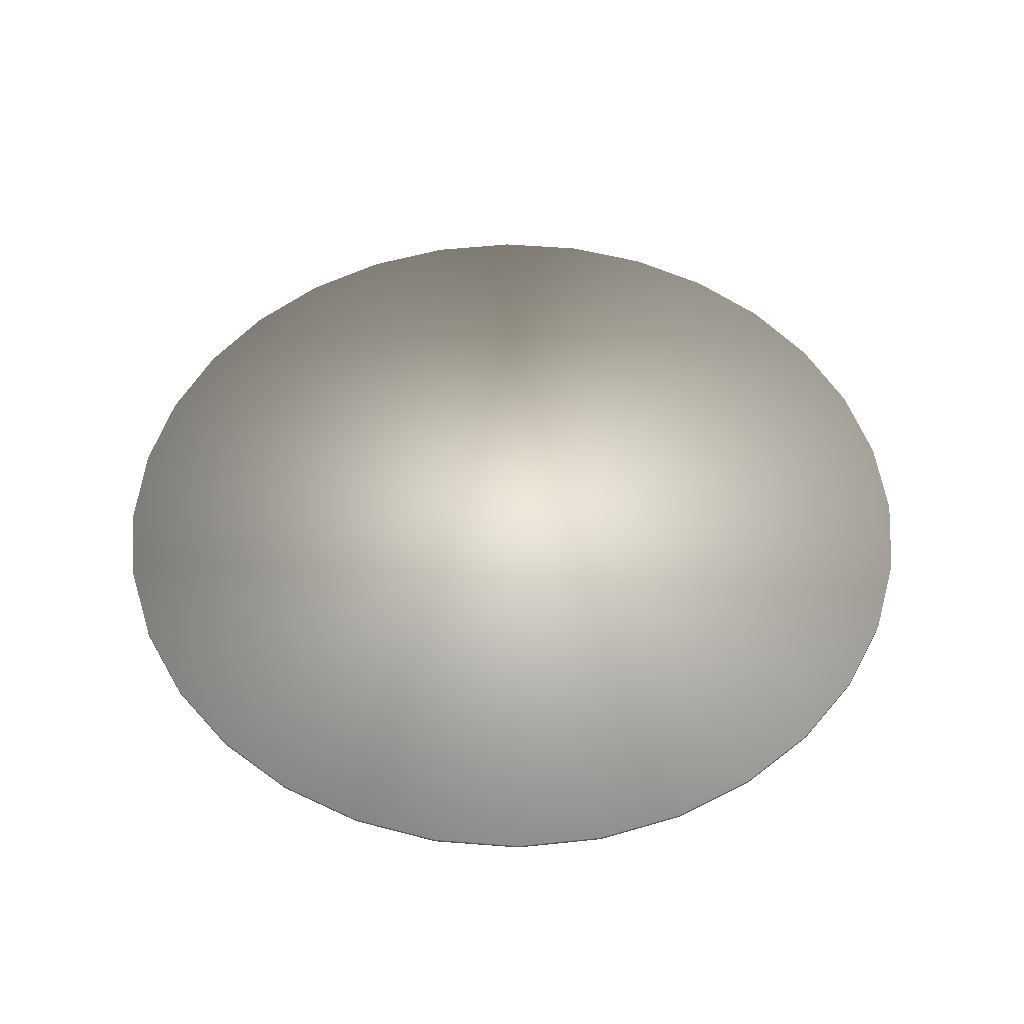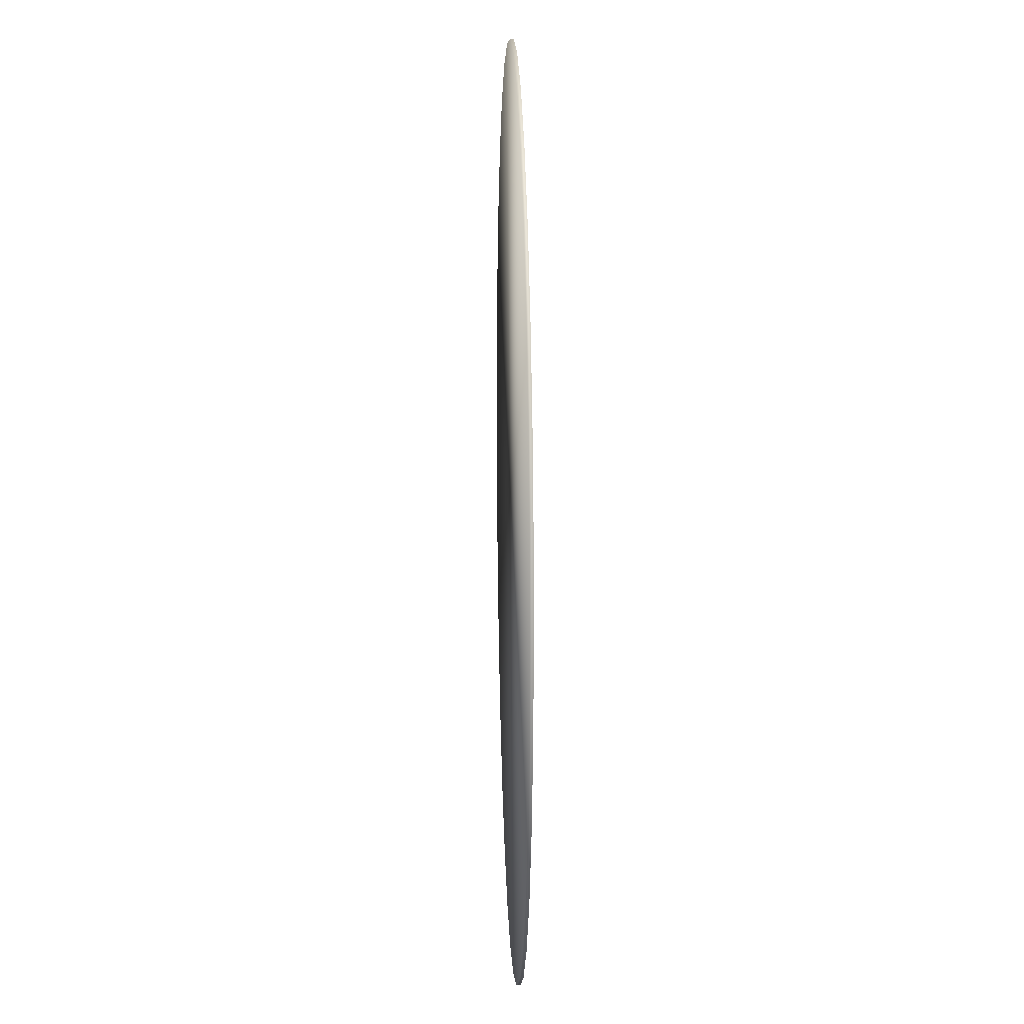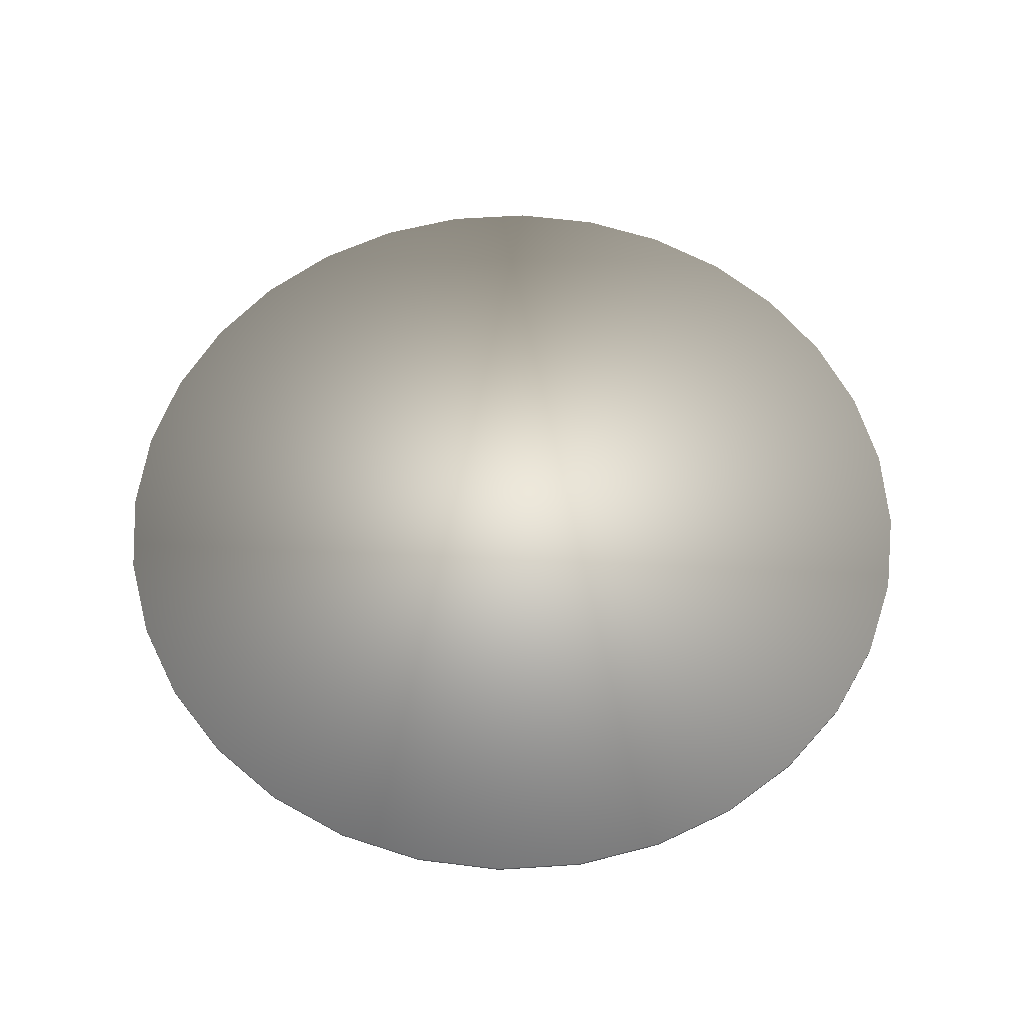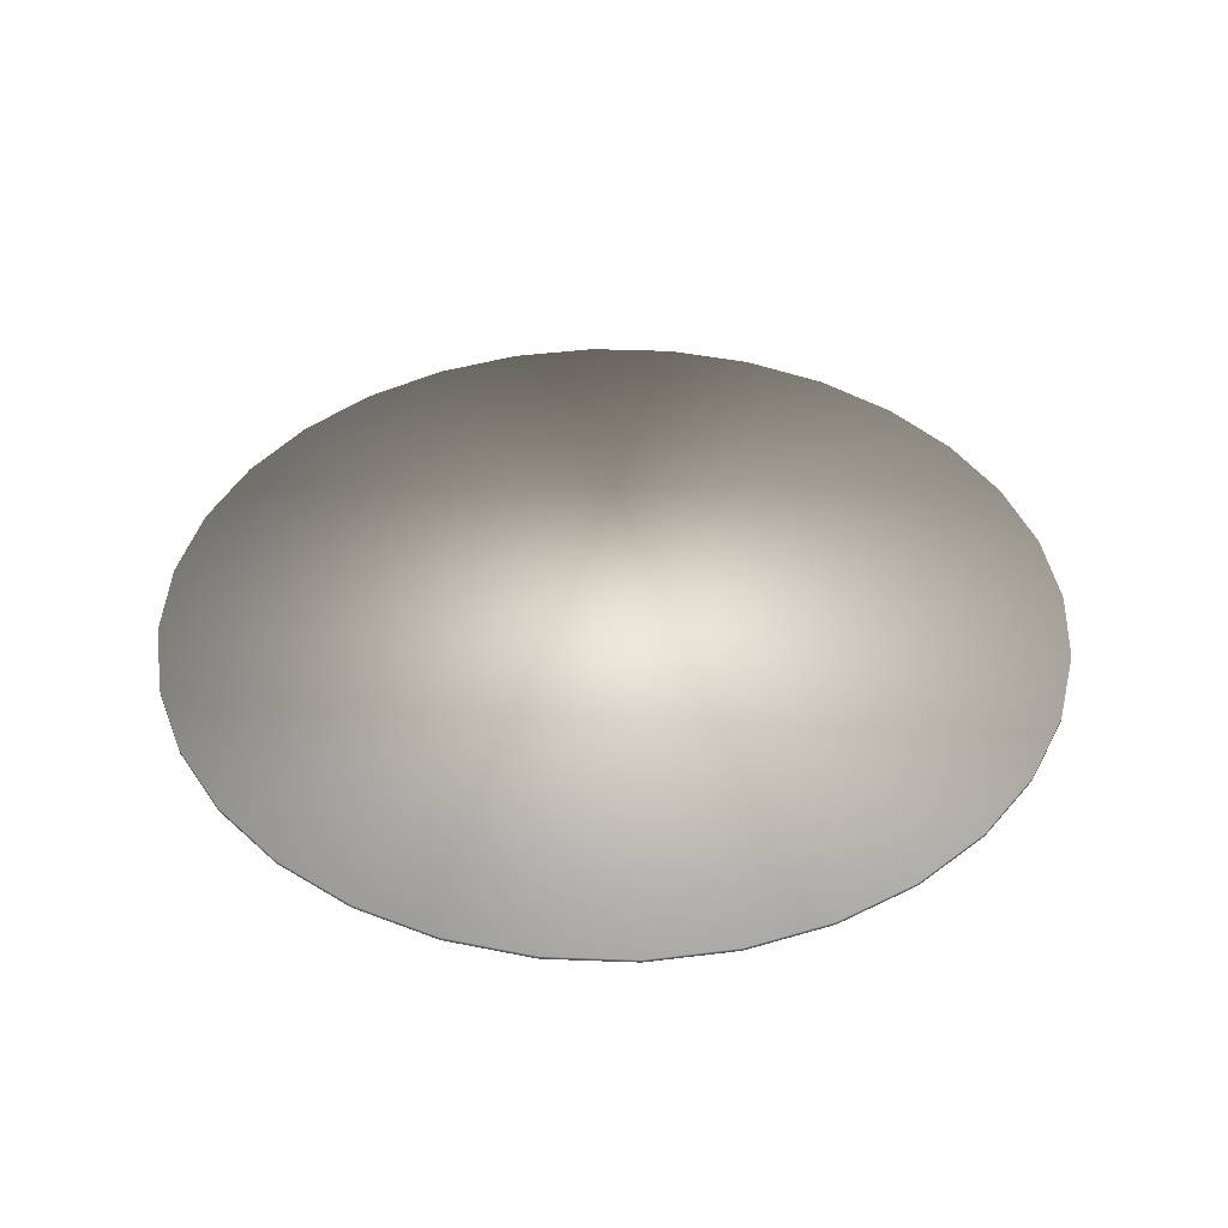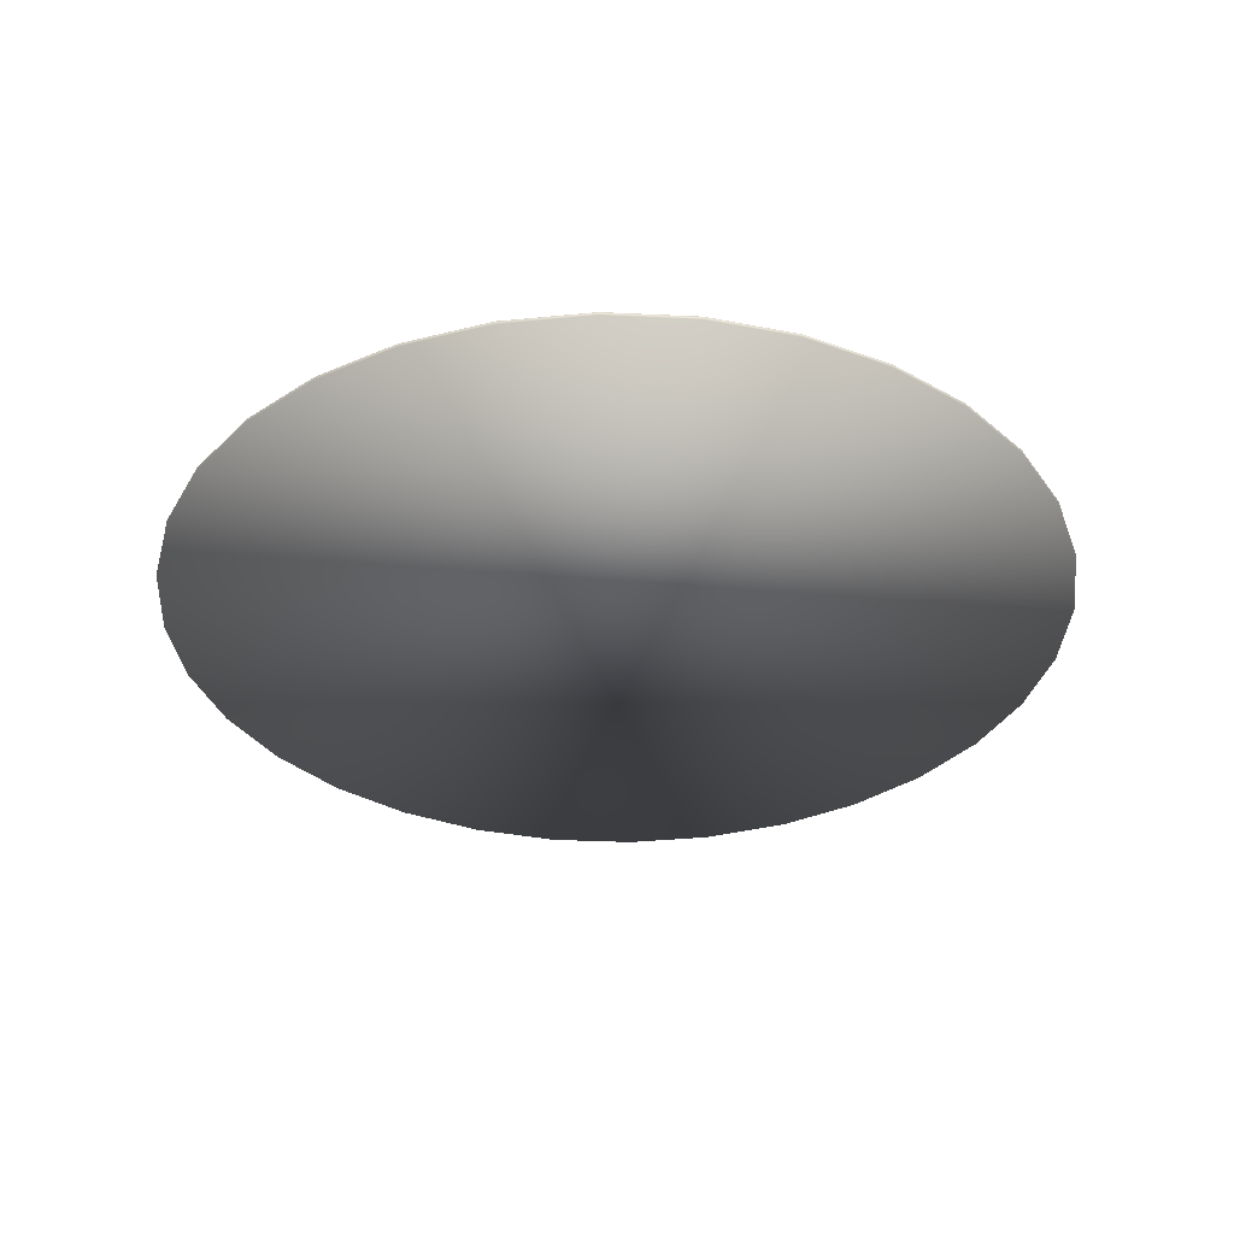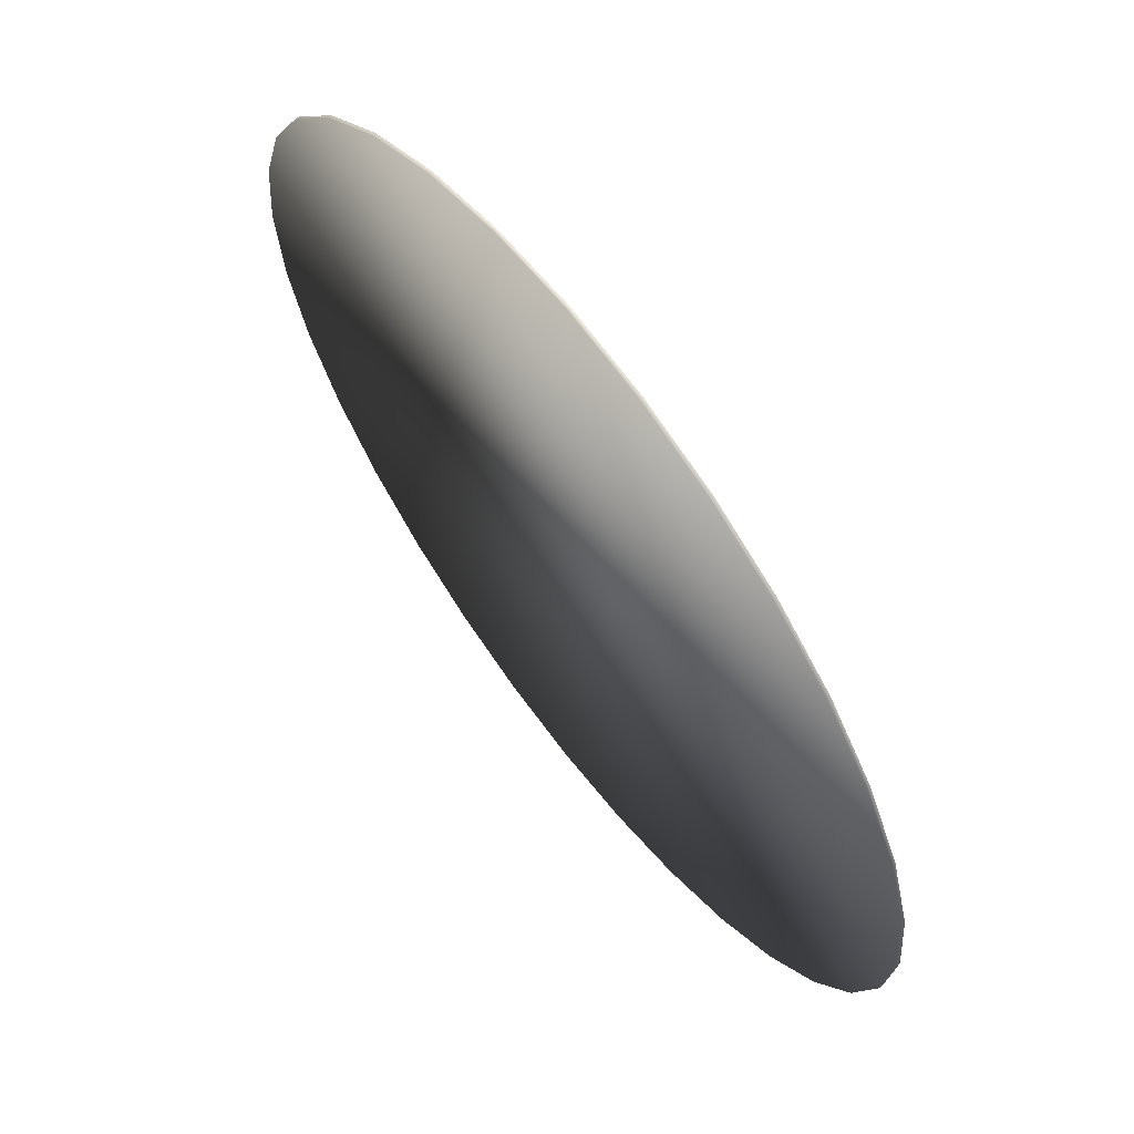
<metadata>
{"format":"obj","ext":"obj","renderer":"f3d","projection":"perspective","resolution":1024,"background":"white","views":[{"elev":51.8,"azim":-124.6,"up":"+Y"},{"elev":13.4,"azim":88.0,"up":"+Z"},{"elev":59.0,"azim":-88.2,"up":"+Y"},{"elev":41.5,"azim":-25.5,"up":"+Y"},{"elev":-34.5,"azim":-133.0,"up":"+Y"},{"elev":65.1,"azim":-127.1,"up":"+Z"}]}
</metadata>
<code>
o Small_Disc.obj
v -0.495 -0.001843 0
v -0.495 0.001843 -0
v -0.4855 -0.001843 0.09657
v -0.4855 -0.001843 -0.09657
v -0.4855 0.001843 0.09657
v -0.4855 0.001843 -0.09657
v -0.4573 -0.001843 0.1894
v -0.4573 -0.001843 -0.1894
v -0.4573 0.001843 0.1894
v -0.4573 0.001843 -0.1894
v -0.4116 -0.001843 0.275
v -0.4116 -0.001843 -0.275
v -0.4116 0.001843 0.275
v -0.4116 0.001843 -0.275
v -0.35 -0.001843 0.35
v -0.35 -0.001843 -0.35
v -0.35 0.001843 0.35
v -0.35 0.001843 -0.35
v -0.275 -0.001843 0.4116
v -0.275 -0.001843 -0.4116
v -0.275 0.001843 0.4116
v -0.275 0.001843 -0.4116
v -0.1894 -0.001843 0.4573
v -0.1894 -0.001843 -0.4573
v -0.1894 0.001843 0.4573
v -0.1894 0.001843 -0.4573
v -0.09657 -0.001843 0.4855
v -0.09657 -0.001843 -0.4855
v -0.09657 0.001843 0.4855
v -0.09657 0.001843 -0.4855
v 0 -0.001843 0.495
v 0 -0.001843 -0.495
v 0 0.001843 0.495
v 0 0.001843 -0.495
v 0.09657 -0.001843 0.4855
v 0.09657 -0.001843 -0.4855
v 0.09657 0.001843 0.4855
v 0.09657 0.001843 -0.4855
v 0.1894 -0.001843 0.4573
v 0.1894 -0.001843 -0.4573
v 0.1894 0.001843 0.4573
v 0.1894 0.001843 -0.4573
v 0.275 -0.001843 0.4116
v 0.275 -0.001843 -0.4116
v 0.275 0.001843 0.4116
v 0.275 0.001843 -0.4116
v 0.35 -0.001843 0.35
v 0.35 -0.001843 -0.35
v 0.35 0.001843 0.35
v 0.35 0.001843 -0.35
v 0.4116 -0.001843 0.275
v 0.4116 -0.001843 -0.275
v 0.4116 0.001843 0.275
v 0.4116 0.001843 -0.275
v 0.4573 -0.001843 0.1894
v 0.4573 -0.001843 -0.1894
v 0.4573 0.001843 0.1894
v 0.4573 0.001843 -0.1894
v 0.4855 -0.001843 0.09657
v 0.4855 -0.001843 -0.09657
v 0.4855 0.001843 0.09657
v 0.4855 0.001843 -0.09657
v 0.495 -0.001843 0
v 0.495 0.001843 -0
f 59 55 51 47 43 39 35 31 27 23 19 15 11 7 3 1 4 8 12 16 20 24 28 32 36 40 44 48 52 56 60 63
f 60 62 64 63
f 56 58 62 60
f 52 54 58 56
f 48 50 54 52
f 44 46 50 48
f 40 42 46 44
f 36 38 42 40
f 32 34 38 36
f 30 34 32 28
f 26 30 28 24
f 22 26 24 20
f 18 22 20 16
f 14 18 16 12
f 10 14 12 8
f 6 10 8 4
f 2 6 4 1
f 5 2 1 3
f 9 5 3 7
f 13 9 7 11
f 17 13 11 15
f 21 17 15 19
f 25 21 19 23
f 29 25 23 27
f 33 29 27 31
f 35 37 33 31
f 39 41 37 35
f 43 45 41 39
f 47 49 45 43
f 51 53 49 47
f 55 57 53 51
f 59 61 57 55
f 63 64 61 59
f 62 58 54 50 46 42 38 34 30 26 22 18 14 10 6 2 5 9 13 17 21 25 29 33 37 41 45 49 53 57 61 64

</code>
